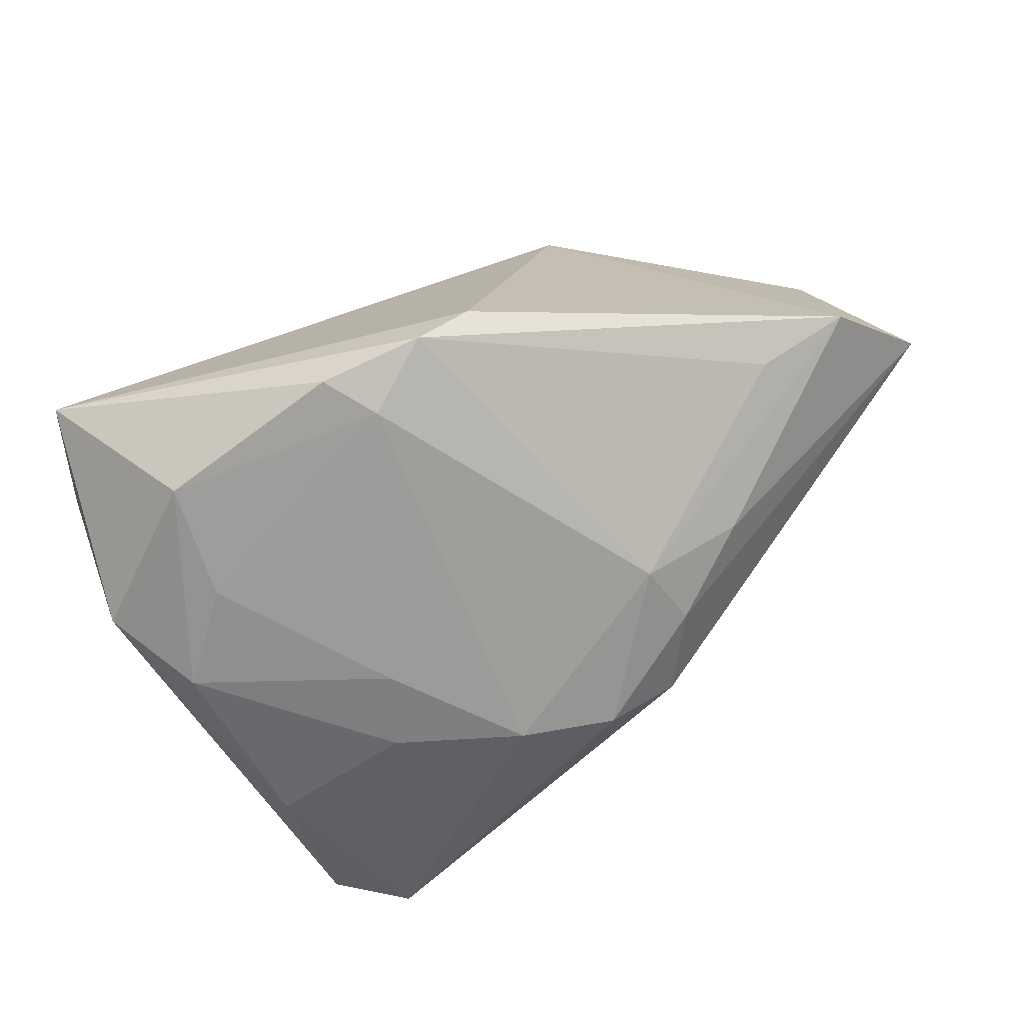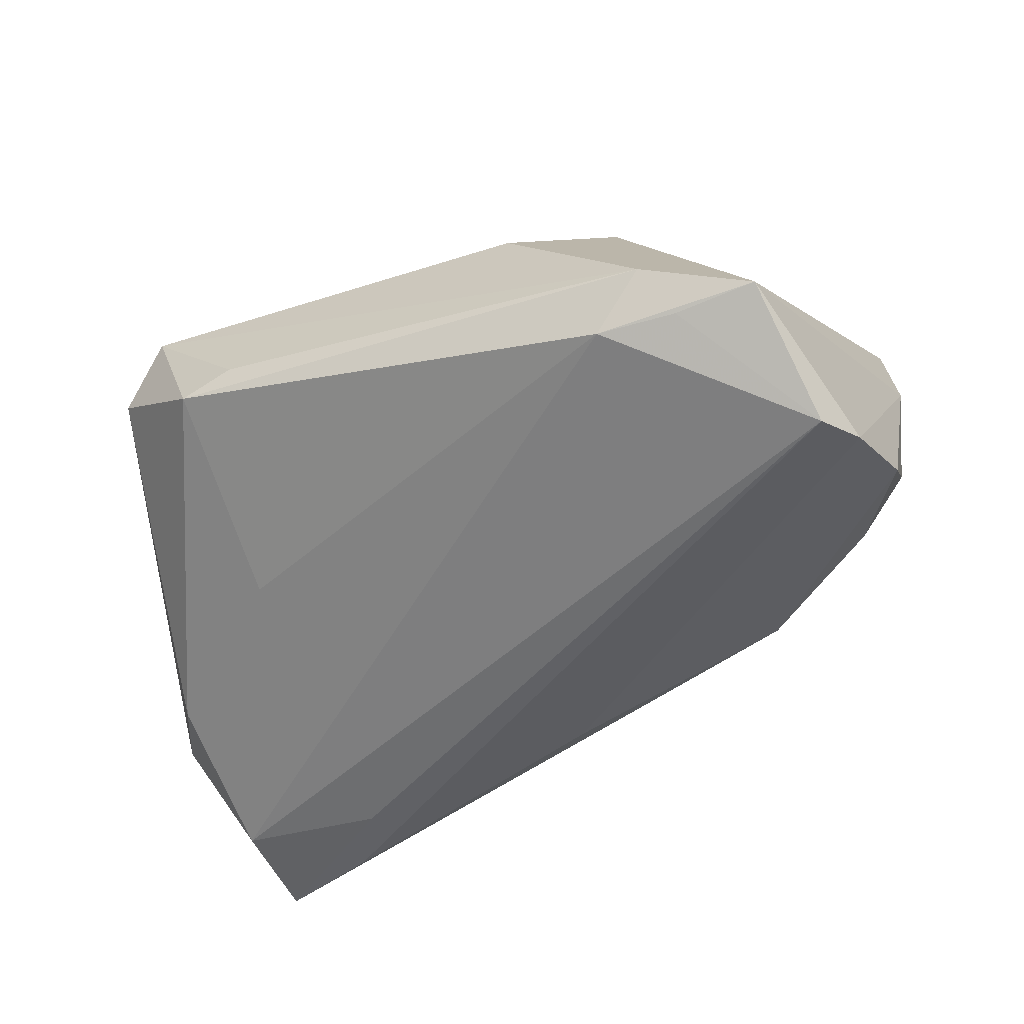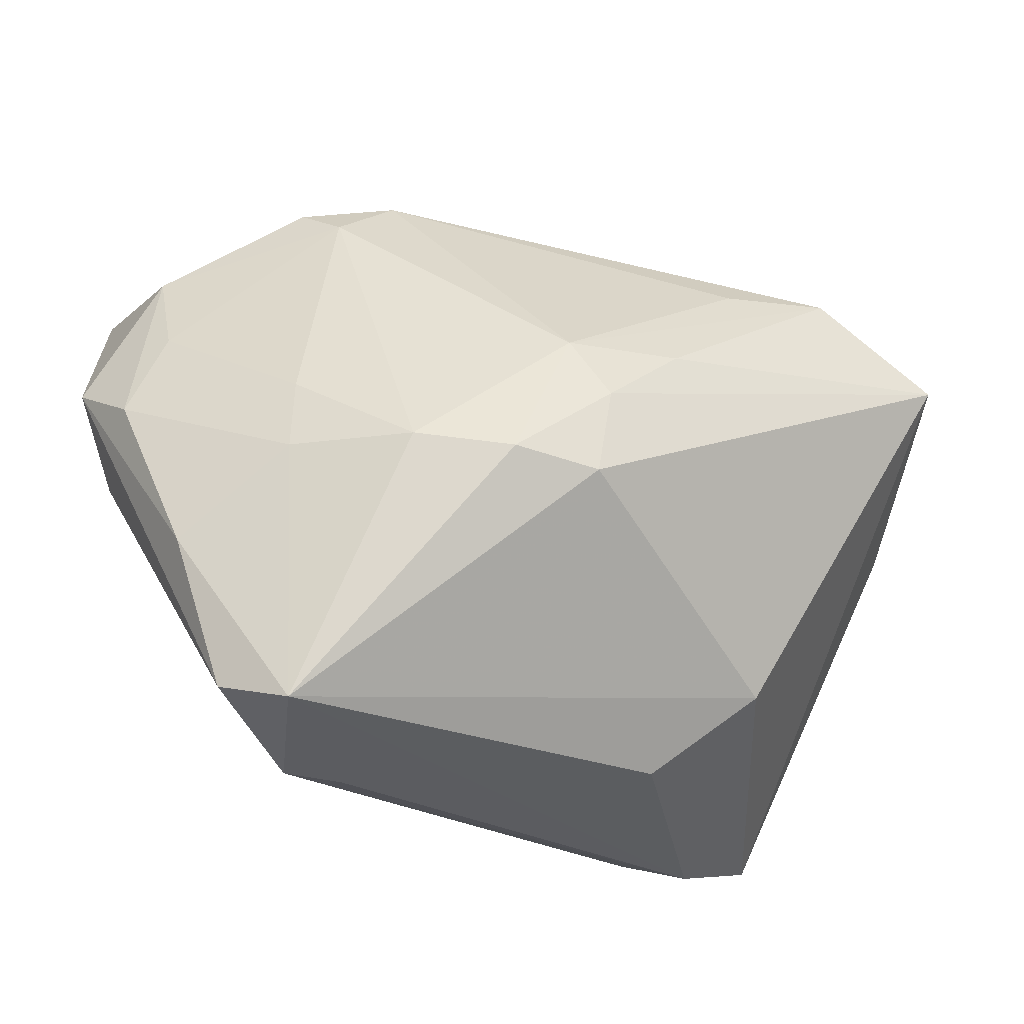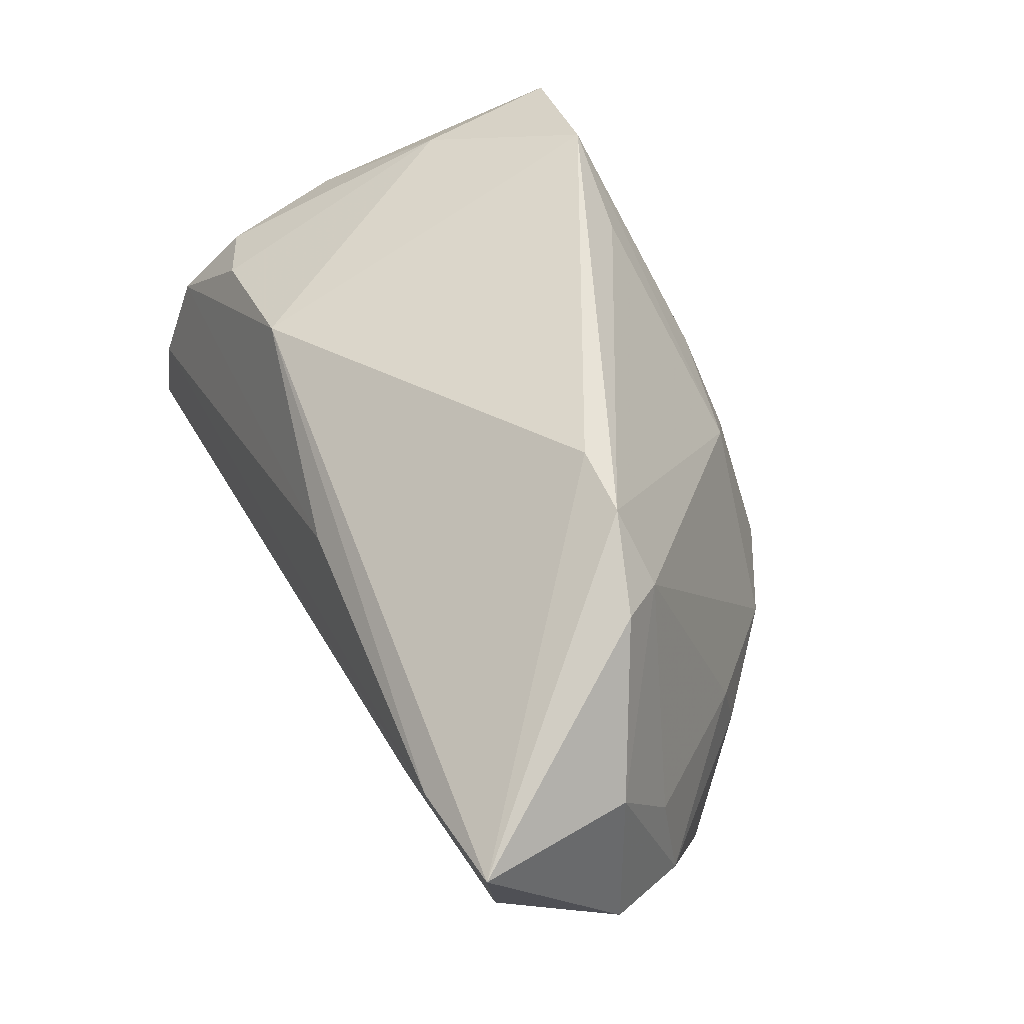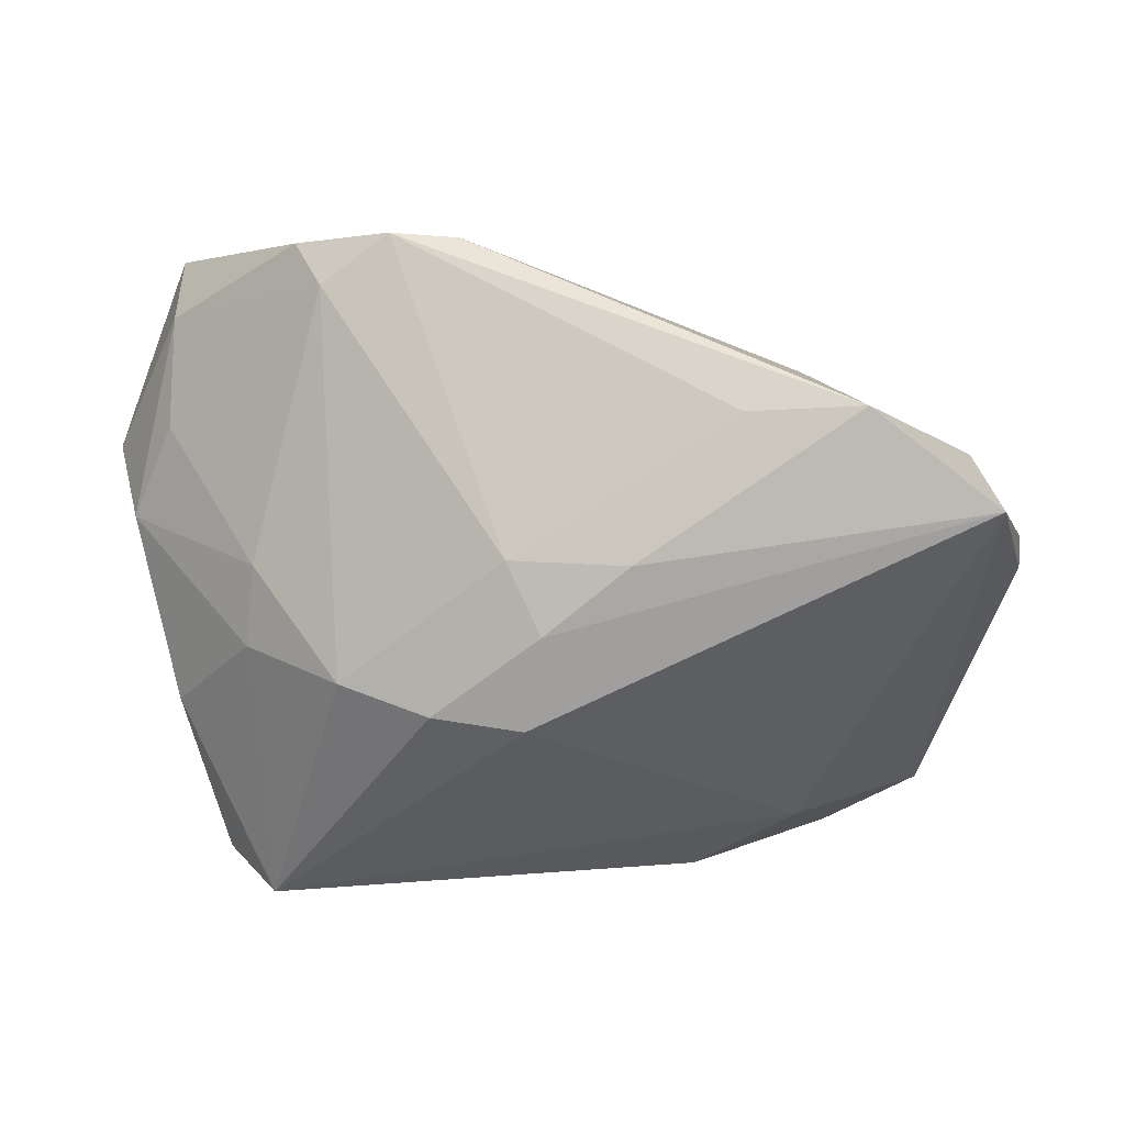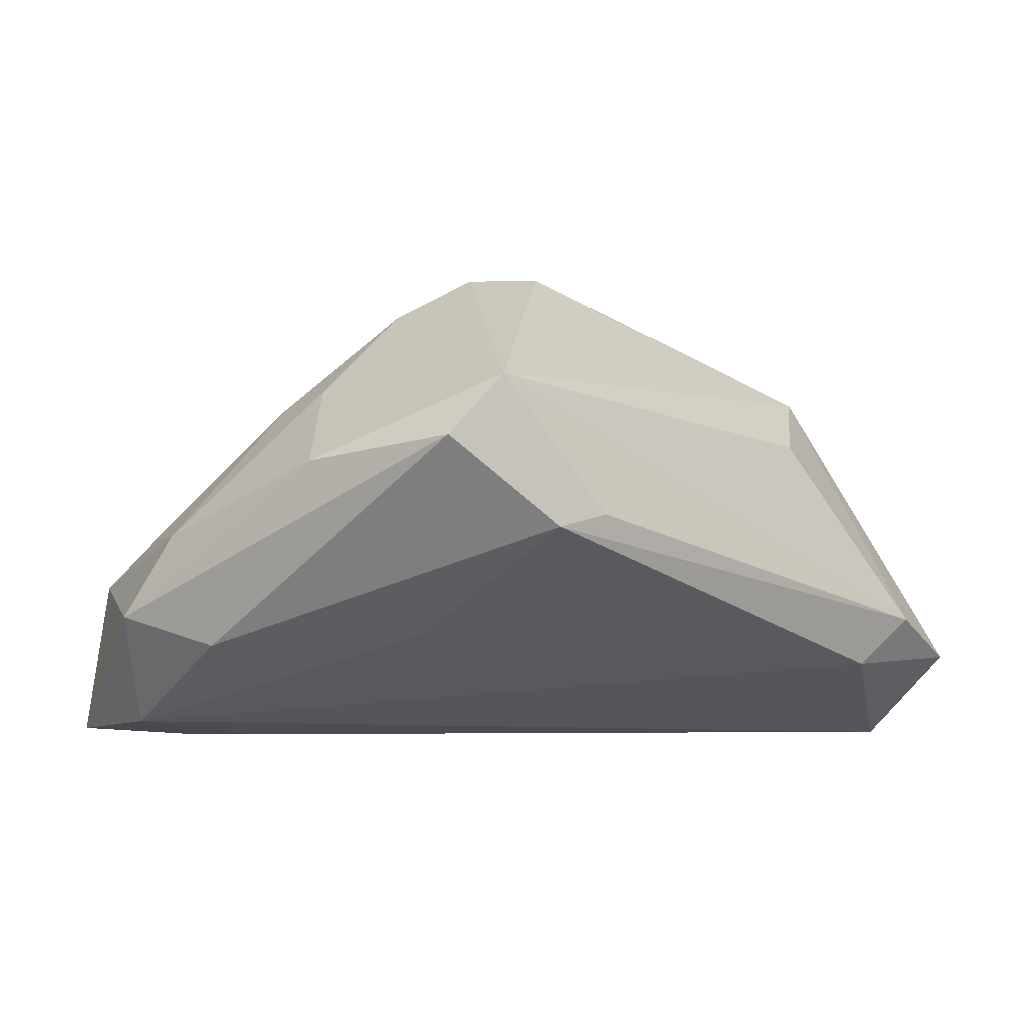
<metadata>
{"format":"obj","ext":"obj","renderer":"f3d","projection":"perspective","resolution":1024,"background":"white","views":[{"elev":40.3,"azim":-50.2,"up":"+Y"},{"elev":-48.4,"azim":24.6,"up":"+Z"},{"elev":-28.3,"azim":-28.1,"up":"+Y"},{"elev":68.0,"azim":-118.8,"up":"+Y"},{"elev":18.0,"azim":-0.6,"up":"+Y"},{"elev":-5.1,"azim":-41.5,"up":"+Z"}]}
</metadata>
<code>
v 0.05157 -0.01506 -0.02666
v -0.03179 -0.01462 -0.01626
v 0.0486 -0.02135 -0.02904
v -0.006533 -0.008297 0.03335
v -0.02818 -0.005206 0.02595
v 0.02618 -0.02573 0.01703
v -0.03777 -0.0373 0.01387
v -0.05841 0.01242 -0.01384
v -0.03388 0.04129 0.0001955
v 0.01458 -0.03573 0.009351
v 0.02905 0.0213 -0.01666
v -0.03218 0.02057 -0.02904
v -0.05053 0.01774 -0.003233
v 0.02703 -0.03733 -0.01944
v -0.04383 -0.03444 0.006408
v 0.00541 0.01133 0.03318
v -0.03074 -0.03938 -0.003954
v -0.03777 0.02869 -0.02904
v 0.03137 0.02884 0.03041
v -0.03059 0.03732 0.00554
v 0.05316 0.003417 0.009869
v 0.04524 0.01017 -0.01595
v 0.04541 0.01916 0.01557
v -0.004627 0.003049 0.0335
v 0.05227 0.005575 -0.01243
v 0.04641 0.01752 0.03339
v 0.01778 0.02761 0.02796
v 0.0533 -0.003294 -0.02099
v -0.02368 -0.03992 -0.002138
v -0.03888 0.005235 0.01367
v 0.03662 -0.03612 -0.01926
v 0.05451 0.005128 0.002982
v -0.03983 -0.004485 0.01501
v -0.01404 0.04288 0.005311
v -0.008643 0.01113 0.03029
v -0.02238 0.04342 0.004883
v -0.05547 0.006063 -0.003773
v -0.01734 -0.007044 0.03198
v 0.03078 0.02758 0.02198
v -0.05116 0.01982 -0.0271
v -0.0497 -0.01521 0.004511
v -0.05129 0.03352 -0.02812
v -0.0523 0.001516 -0.01757
v 0.0336 -0.03992 -0.01335
v -0.05016 0.03014 -0.009237
v 0.04657 -0.03579 -0.01823
v -0.0002125 0.02125 -0.0247
f 21 26 46
f 46 32 21
f 21 32 26
f 26 32 23
f 11 42 34
f 18 42 11
f 4 7 6
f 6 26 4
f 46 26 6
f 26 23 19
f 26 19 16
f 16 19 35
f 20 13 30
f 30 5 20
f 20 5 35
f 40 43 8
f 8 42 40
f 38 7 4
f 38 5 7
f 35 5 38
f 33 41 7
f 7 5 33
f 33 5 30
f 25 23 32
f 18 11 47
f 10 6 7
f 39 11 34
f 34 19 39
f 23 11 39
f 39 19 23
f 36 20 35
f 36 19 34
f 34 42 36
f 13 20 45
f 45 42 8
f 46 6 44
f 6 10 44
f 44 10 7
f 2 17 43
f 43 40 2
f 43 17 15
f 7 41 15
f 15 17 7
f 8 43 15
f 15 41 8
f 24 16 35
f 35 38 24
f 24 38 4
f 4 26 24
f 26 16 24
f 41 33 37
f 8 41 37
f 37 33 30
f 30 13 37
f 37 45 8
f 13 45 37
f 22 11 23
f 23 25 22
f 35 19 27
f 27 36 35
f 19 36 27
f 20 36 9
f 9 45 20
f 9 36 42
f 42 45 9
f 7 17 29
f 29 44 7
f 17 44 29
f 18 3 12
f 12 3 40
f 12 42 18
f 12 40 42
f 14 2 40
f 40 3 14
f 17 2 14
f 14 44 17
f 46 44 14
f 28 25 32
f 28 22 25
f 11 22 28
f 28 47 11
f 31 3 46
f 46 14 31
f 31 14 3
f 1 32 46
f 1 28 32
f 46 3 1
f 47 28 1
f 18 47 1
f 1 3 18

</code>
